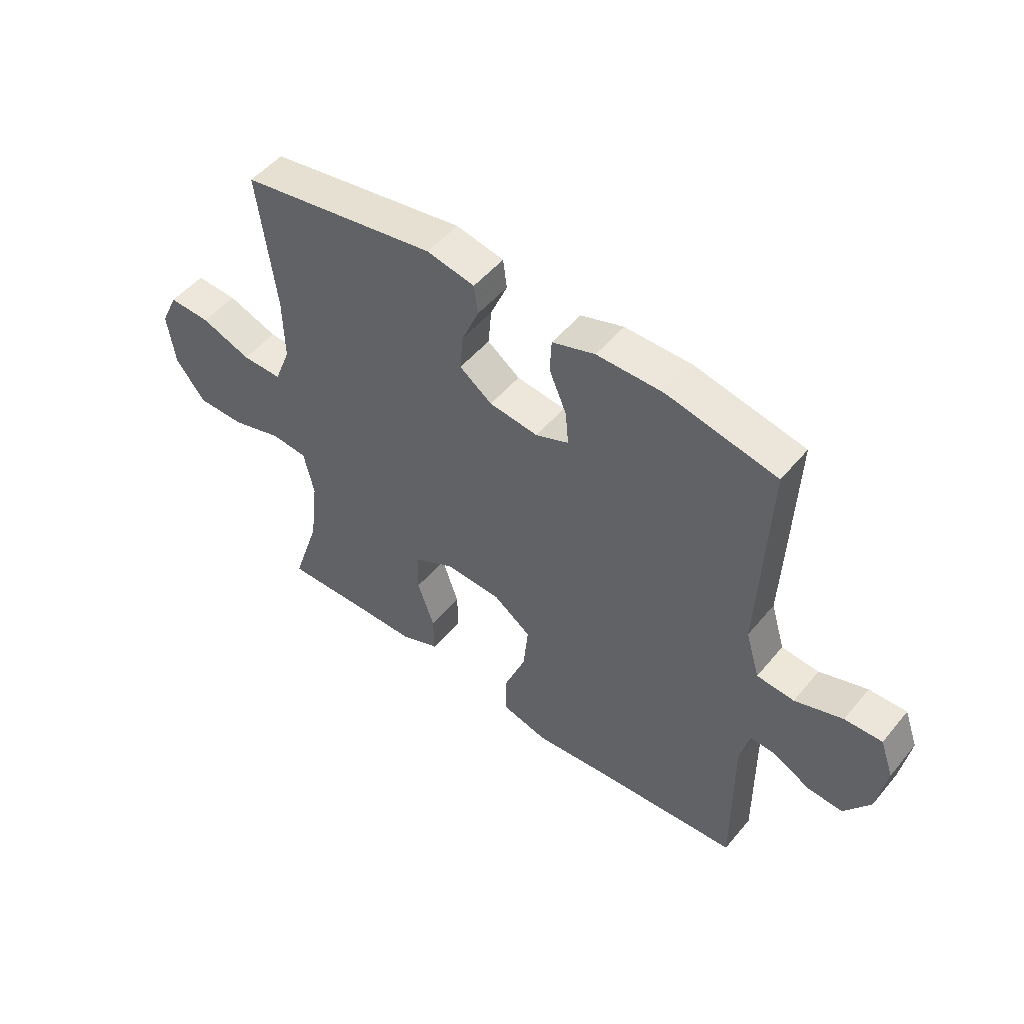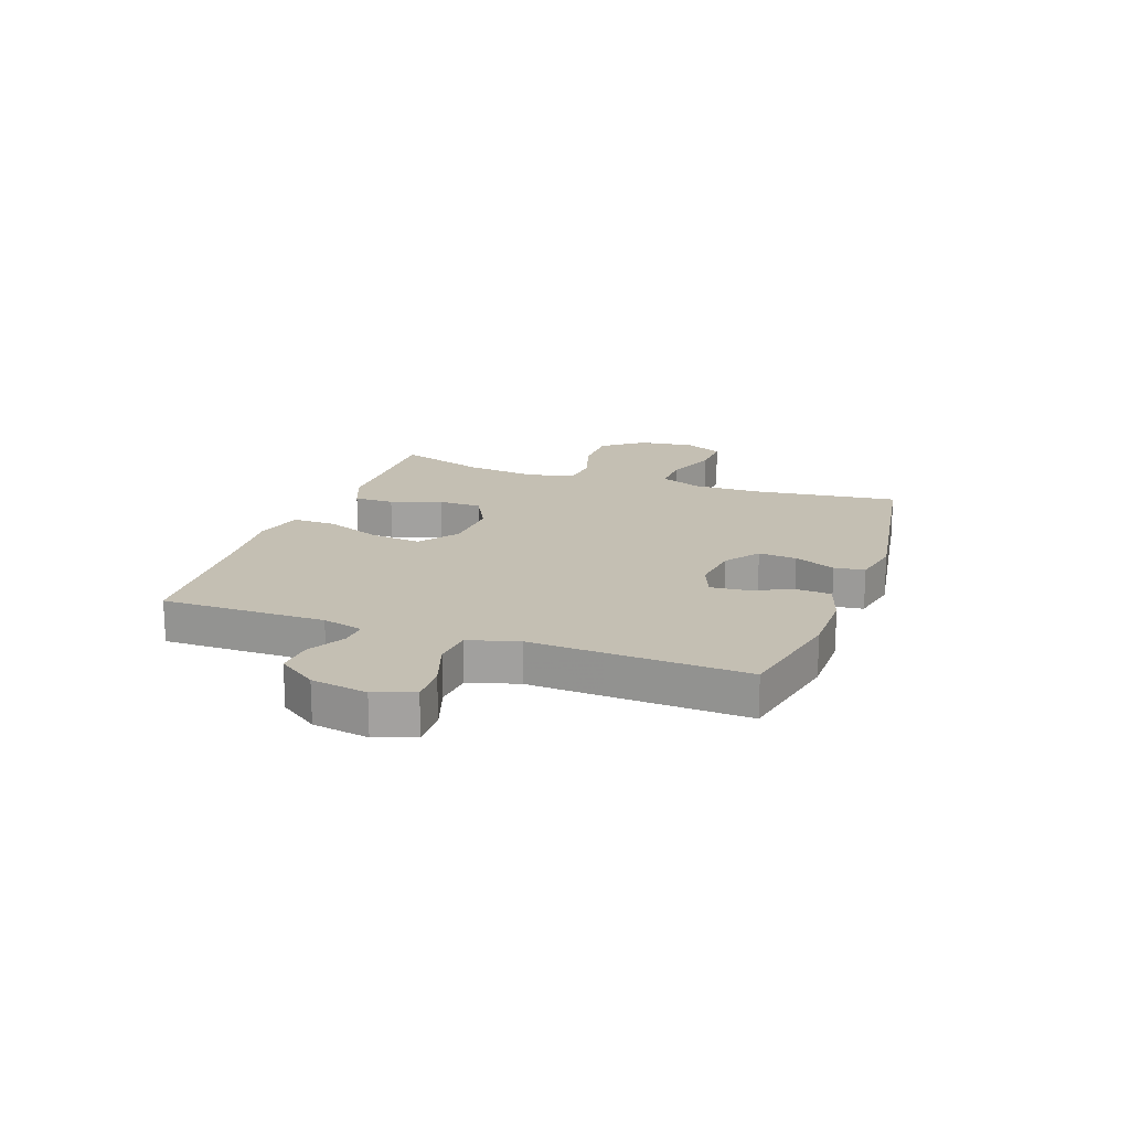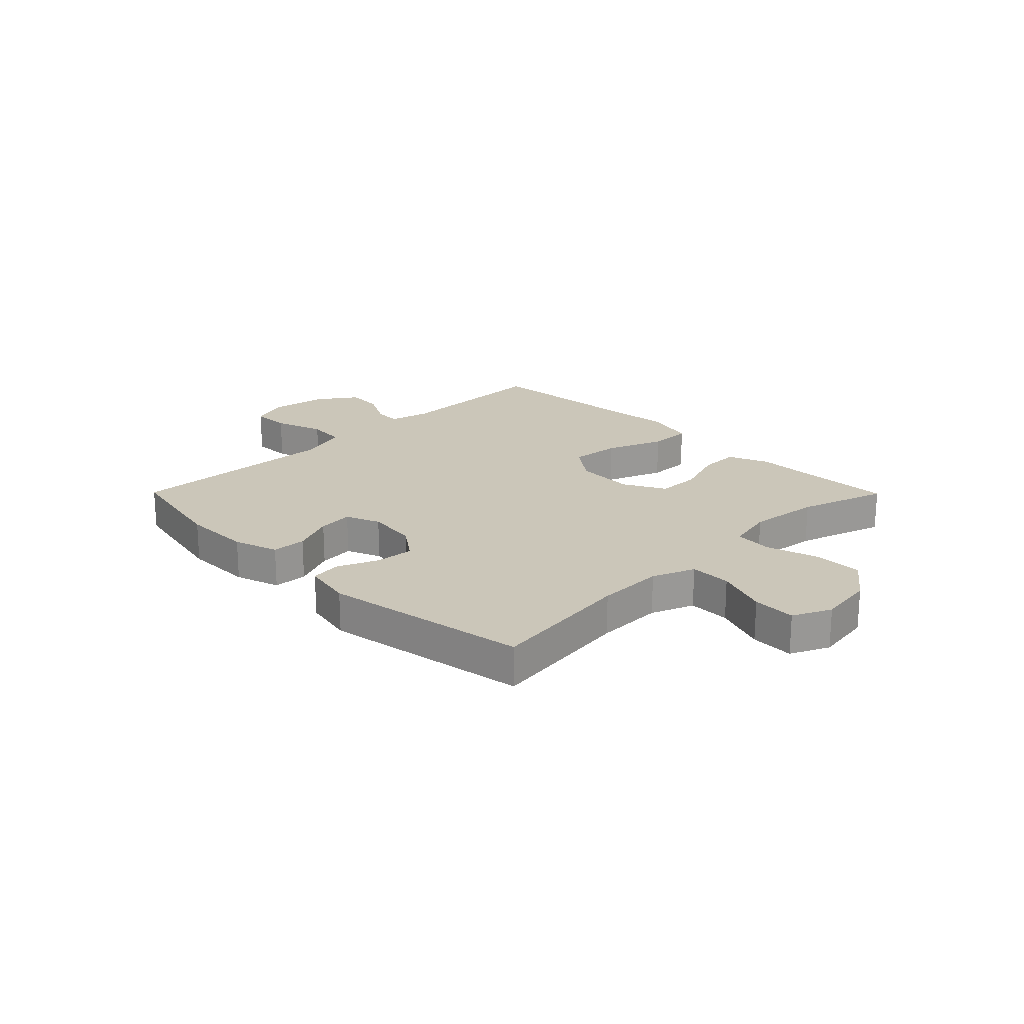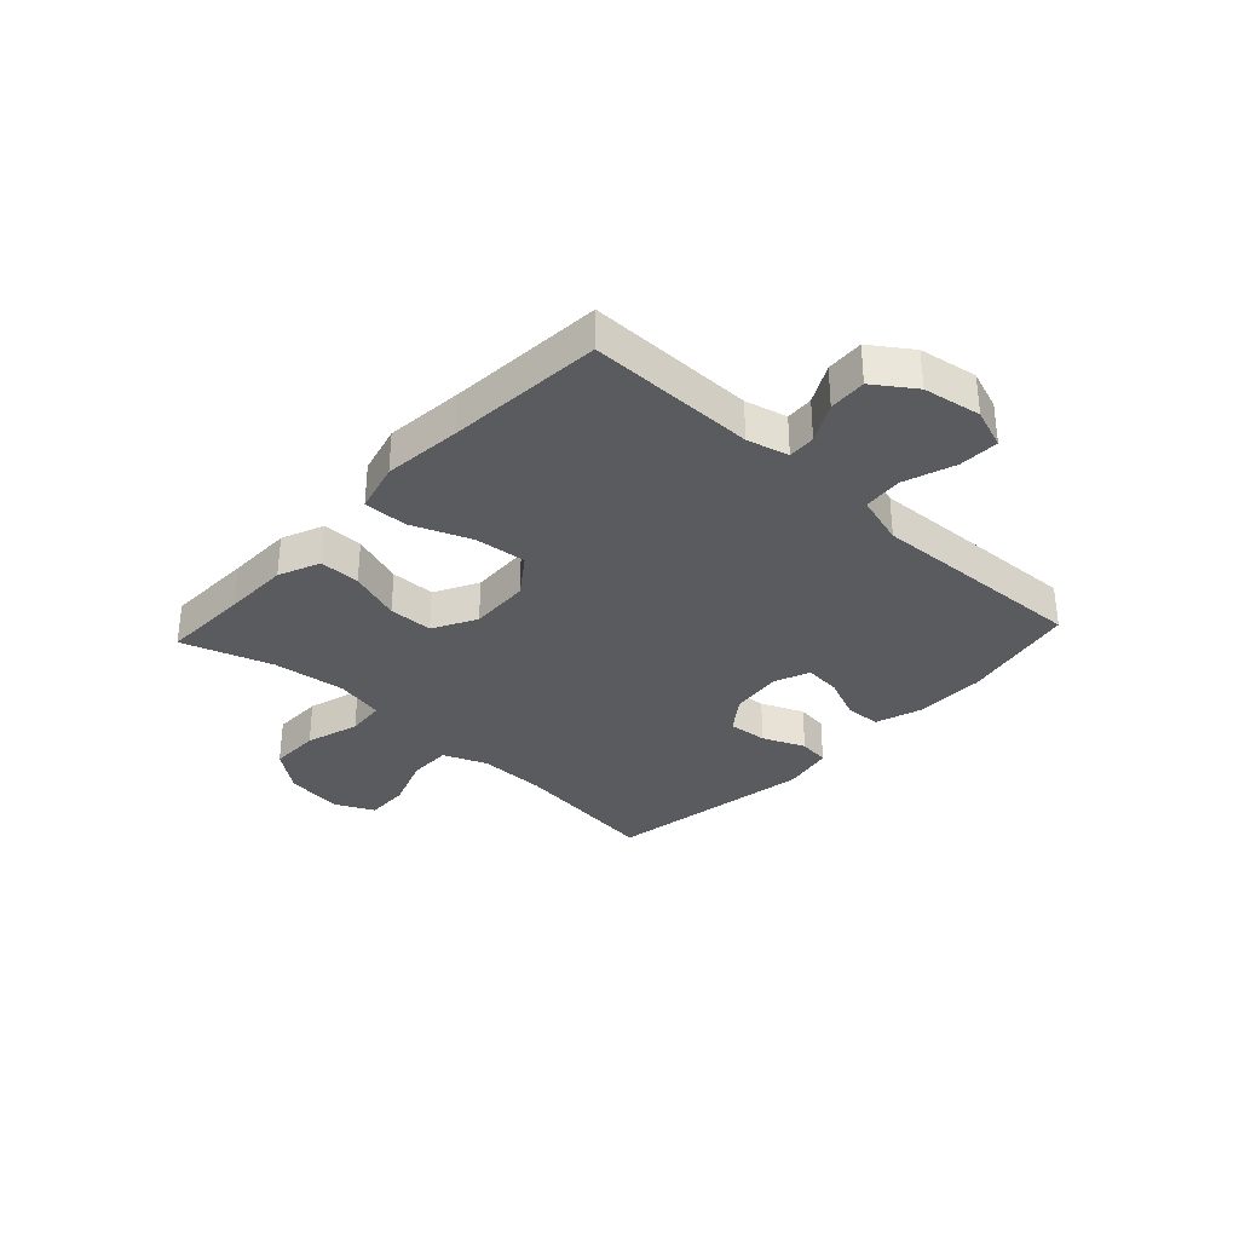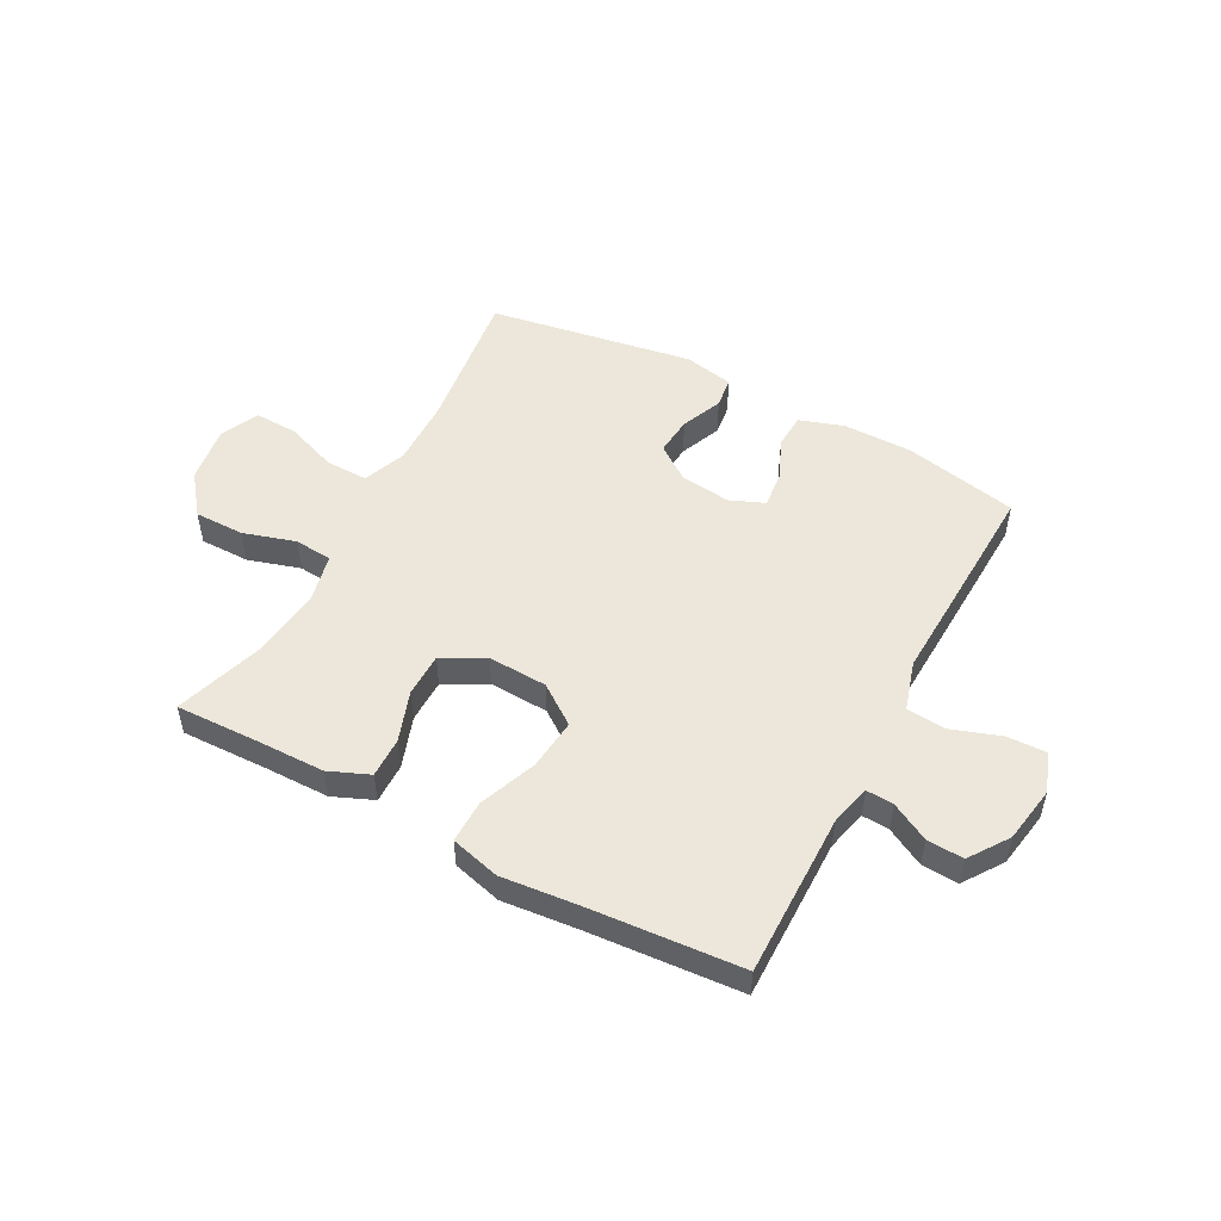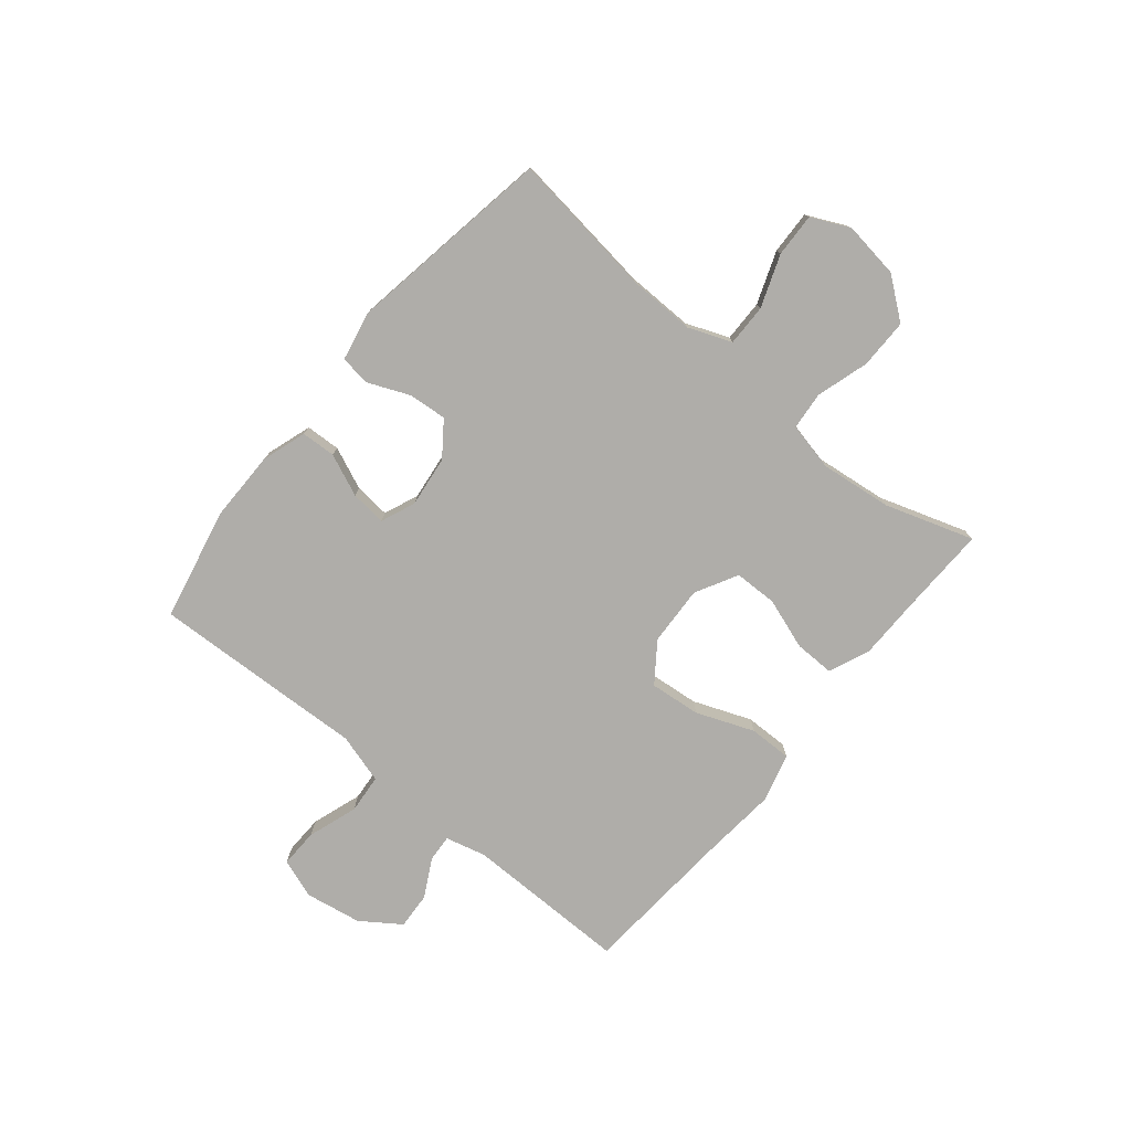
<metadata>
{"format":"obj","ext":"obj","renderer":"f3d","projection":"perspective","resolution":1024,"background":"white","views":[{"elev":50.7,"azim":-141.8,"up":"+Z"},{"elev":17.7,"azim":-70.2,"up":"+Y"},{"elev":21.0,"azim":45.3,"up":"+Y"},{"elev":-33.0,"azim":-132.9,"up":"+Y"},{"elev":51.4,"azim":-152.0,"up":"+Y"},{"elev":-77.2,"azim":50.5,"up":"+Y"}]}
</metadata>
<code>
v -0.5 0.07 -0.5
v -0.498 0.07 -0.21
v -0.516 0.07 -0.138
v -0.564 0.07 -0.141
v -0.631 0.07 -0.177
v -0.696 0.07 -0.181
v -0.744 0.07 -0.112
v -0.761 0.07 -0.012
v -0.736 0.07 0.058
v -0.667 0.07 0.056
v -0.579 0.07 0.026
v -0.51 0.07 0.032
v -0.484 0.07 0.12
v -0.49 0.07 0.254
v -0.5 0.07 0.5
v -0.299 0.07 0.542
v -0.176 0.07 0.542
v -0.097 0.07 0.516
v -0.094 0.07 0.455
v -0.126 0.07 0.38
v -0.132 0.07 0.317
v -0.071 0.07 0.292
v 0.019 0.07 0.303
v 0.079 0.07 0.347
v 0.073 0.07 0.415
v 0.042 0.07 0.488
v 0.049 0.07 0.542
v 0.137 0.07 0.56
v 0.5 0.07 0.5
v 0.467 0.07 0.242
v 0.465 0.07 0.123
v 0.495 0.07 0.047
v 0.569 0.07 0.048
v 0.661 0.07 0.082
v 0.738 0.07 0.085
v 0.77 0.07 0.017
v 0.756 0.07 -0.083
v 0.701 0.07 -0.154
v 0.613 0.07 -0.154
v 0.52 0.07 -0.126
v 0.453 0.07 -0.132
v 0.434 0.07 -0.217
v 0.449 0.07 -0.344
v 0.5 0.07 -0.5
v 0.346 0.07 -0.496
v 0.232 0.07 -0.495
v 0.16 0.07 -0.465
v 0.161 0.07 -0.394
v 0.192 0.07 -0.304
v 0.191 0.07 -0.227
v 0.116 0.07 -0.187
v 0.011 0.07 -0.192
v -0.058 0.07 -0.242
v -0.049 0.07 -0.332
v -0.009 0.07 -0.434
v -0.008 0.07 -0.51
v -0.095 0.07 -0.533
v -0.231 0.07 -0.52
v -0.5 0 -0.5
v -0.498 0 -0.21
v -0.516 0 -0.138
v -0.564 0 -0.141
v -0.631 0 -0.177
v -0.696 0 -0.181
v -0.744 0 -0.112
v -0.761 0 -0.012
v -0.736 0 0.058
v -0.667 0 0.056
v -0.579 0 0.026
v -0.51 0 0.032
v -0.484 0 0.12
v -0.49 0 0.254
v -0.5 0 0.5
v -0.299 0 0.542
v -0.176 0 0.542
v -0.097 0 0.516
v -0.094 0 0.455
v -0.126 0 0.38
v -0.132 0 0.317
v -0.071 0 0.292
v 0.019 0 0.303
v 0.079 0 0.347
v 0.073 0 0.415
v 0.042 0 0.488
v 0.049 0 0.542
v 0.137 0 0.56
v 0.5 0 0.5
v 0.467 0 0.242
v 0.465 0 0.123
v 0.495 0 0.047
v 0.569 0 0.048
v 0.661 0 0.082
v 0.738 0 0.085
v 0.77 0 0.017
v 0.756 0 -0.083
v 0.701 0 -0.154
v 0.613 0 -0.154
v 0.52 0 -0.126
v 0.453 0 -0.132
v 0.434 0 -0.217
v 0.449 0 -0.344
v 0.5 0 -0.5
v 0.346 0 -0.496
v 0.232 0 -0.495
v 0.16 0 -0.465
v 0.161 0 -0.394
v 0.192 0 -0.304
v 0.191 0 -0.227
v 0.116 0 -0.187
v 0.011 0 -0.192
v -0.058 0 -0.242
v -0.049 0 -0.332
v -0.009 0 -0.434
v -0.008 0 -0.51
v -0.095 0 -0.533
v -0.231 0 -0.52
f 56 57 58
f 55 56 58
f 54 55 58
f 58 1 2
f 54 58 2
f 53 54 2
f 52 53 2 3
f 51 52 3
f 47 48 49
f 46 47 49
f 45 46 49
f 45 49 50
f 44 45 50
f 43 44 50
f 42 43 50 51
f 38 39 40
f 37 38 40
f 36 37 40
f 35 36 40
f 34 35 40
f 33 34 40
f 32 33 40 41
f 31 32 41
f 41 42 51
f 31 41 51
f 30 31 51
f 28 29 30
f 27 28 30
f 26 27 30
f 25 26 30
f 18 19 20
f 17 18 20
f 16 17 20
f 15 16 20
f 14 15 20
f 13 14 20
f 12 13 20 21
f 9 10 11
f 8 9 11
f 7 8 11
f 6 7 11
f 5 6 11
f 4 5 11
f 3 4 11 12
f 12 21 22
f 3 12 22
f 51 3 22
f 24 25 30
f 23 24 30 51
f 22 23 51
f 116 115 114
f 116 114 113
f 116 113 112
f 60 59 116
f 60 116 112
f 60 112 111
f 61 60 111 110
f 61 110 109
f 107 106 105
f 107 105 104
f 107 104 103
f 108 107 103
f 108 103 102
f 108 102 101
f 109 108 101 100
f 98 97 96
f 98 96 95
f 98 95 94
f 98 94 93
f 98 93 92
f 98 92 91
f 99 98 91 90
f 99 90 89
f 109 100 99
f 109 99 89
f 109 89 88
f 88 87 86
f 88 86 85
f 88 85 84
f 88 84 83
f 78 77 76
f 78 76 75
f 78 75 74
f 78 74 73
f 78 73 72
f 78 72 71
f 79 78 71 70
f 69 68 67
f 69 67 66
f 69 66 65
f 69 65 64
f 69 64 63
f 69 63 62
f 70 69 62 61
f 80 79 70
f 80 70 61
f 80 61 109
f 88 83 82
f 109 88 82 81
f 109 81 80
f 1 59 60 2
f 2 60 61 3
f 3 61 62 4
f 4 62 63 5
f 5 63 64 6
f 6 64 65 7
f 7 65 66 8
f 8 66 67 9
f 9 67 68 10
f 10 68 69 11
f 11 69 70 12
f 12 70 71 13
f 13 71 72 14
f 14 72 73 15
f 15 73 74 16
f 16 74 75 17
f 17 75 76 18
f 18 76 77 19
f 19 77 78 20
f 20 78 79 21
f 21 79 80 22
f 22 80 81 23
f 23 81 82 24
f 24 82 83 25
f 25 83 84 26
f 26 84 85 27
f 27 85 86 28
f 28 86 87 29
f 29 87 88 30
f 30 88 89 31
f 31 89 90 32
f 32 90 91 33
f 33 91 92 34
f 34 92 93 35
f 35 93 94 36
f 36 94 95 37
f 37 95 96 38
f 38 96 97 39
f 39 97 98 40
f 40 98 99 41
f 41 99 100 42
f 42 100 101 43
f 43 101 102 44
f 44 102 103 45
f 45 103 104 46
f 46 104 105 47
f 47 105 106 48
f 48 106 107 49
f 49 107 108 50
f 50 108 109 51
f 51 109 110 52
f 52 110 111 53
f 53 111 112 54
f 54 112 113 55
f 55 113 114 56
f 56 114 115 57
f 57 115 116 58
f 58 116 59 1

</code>
